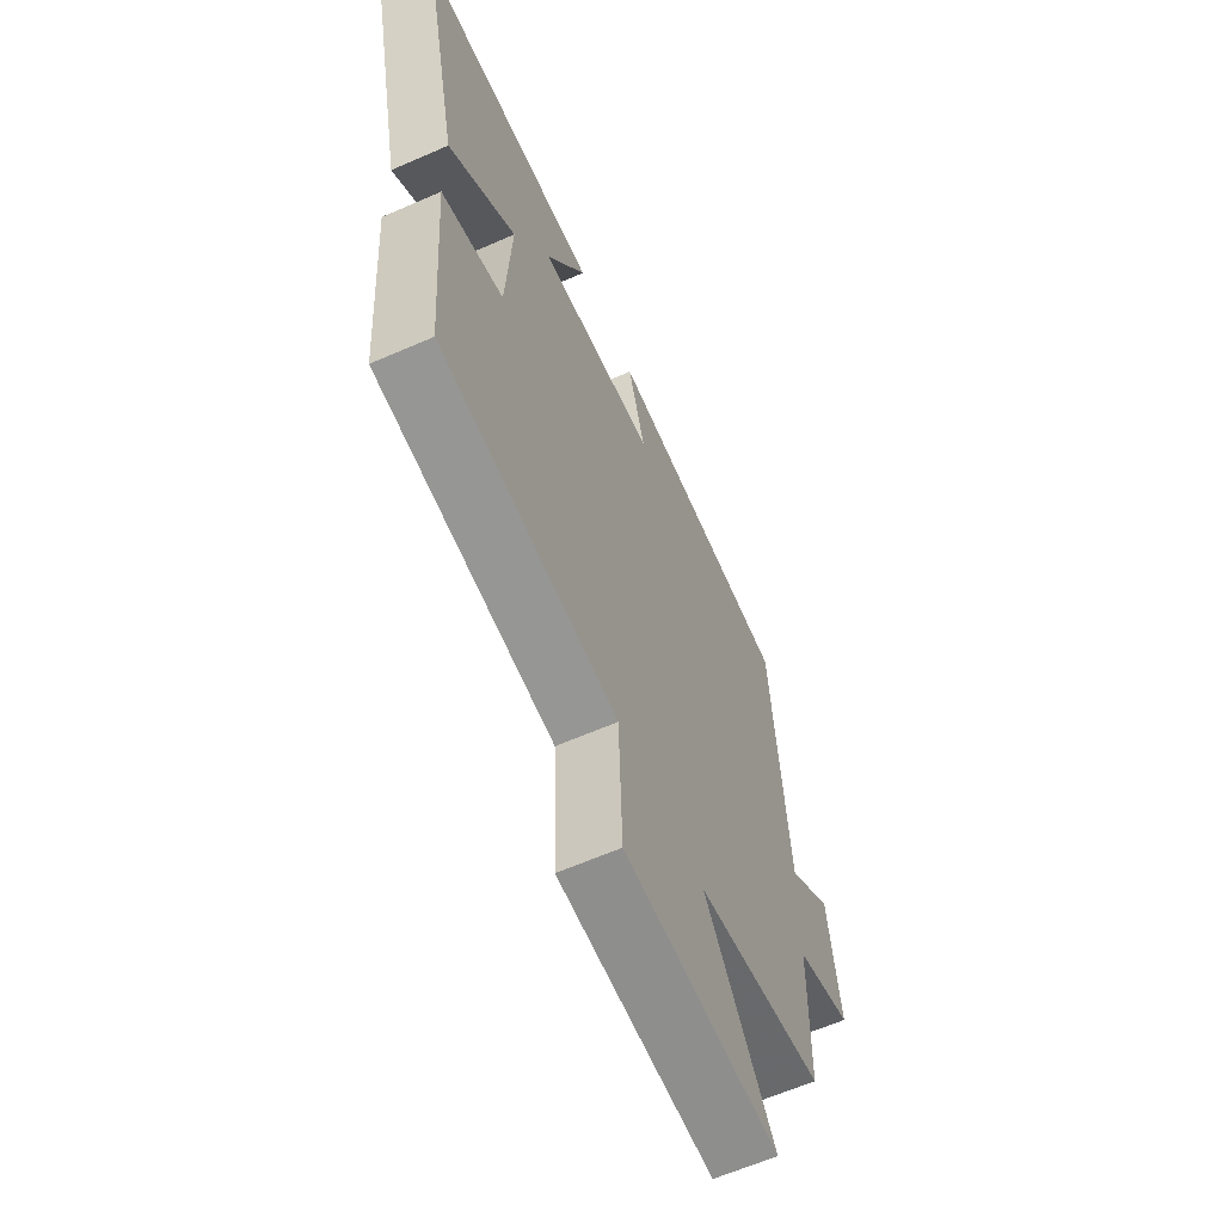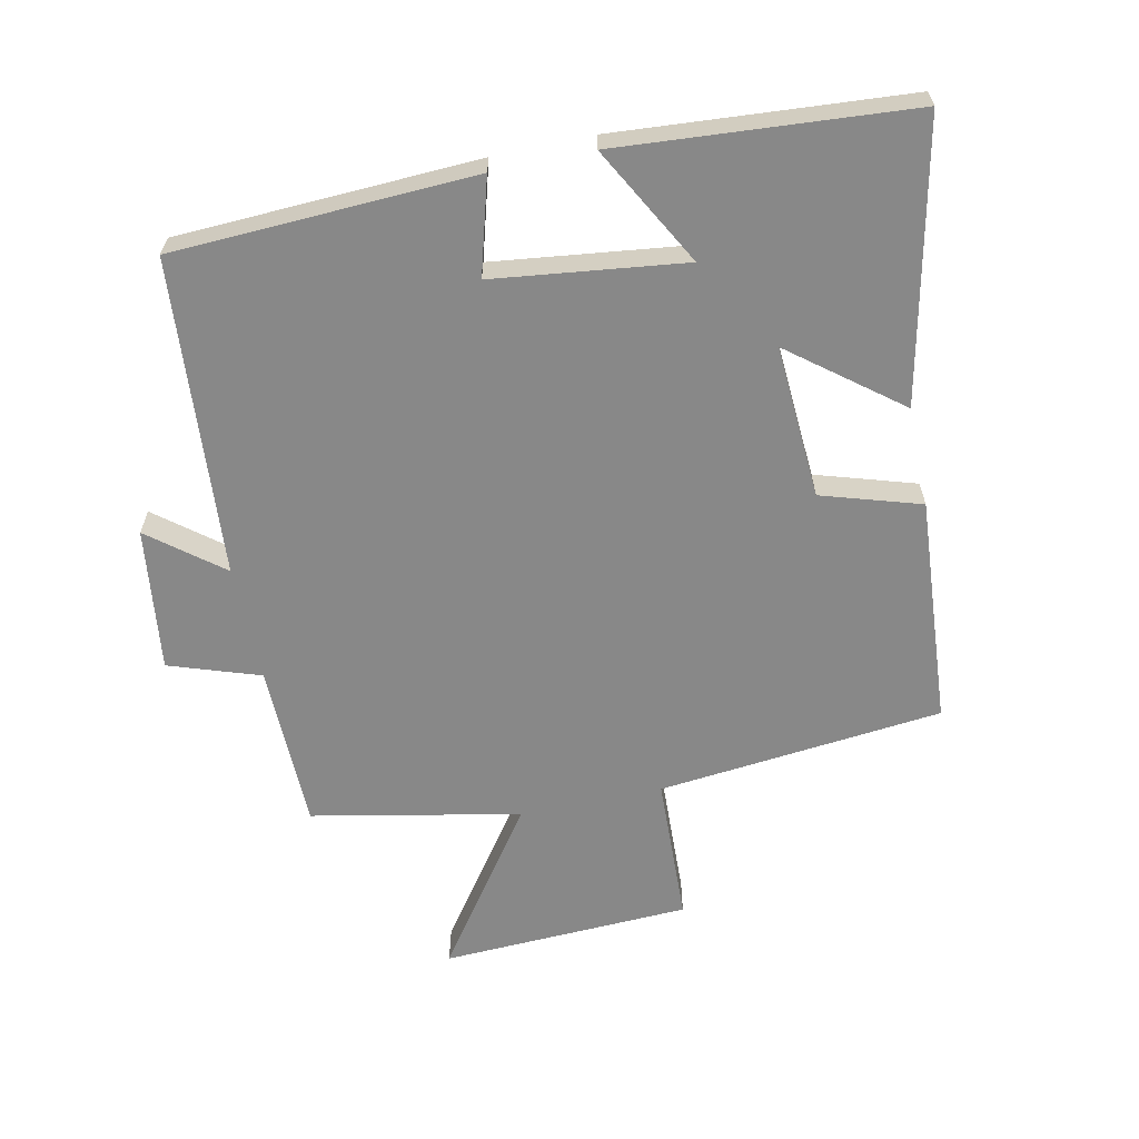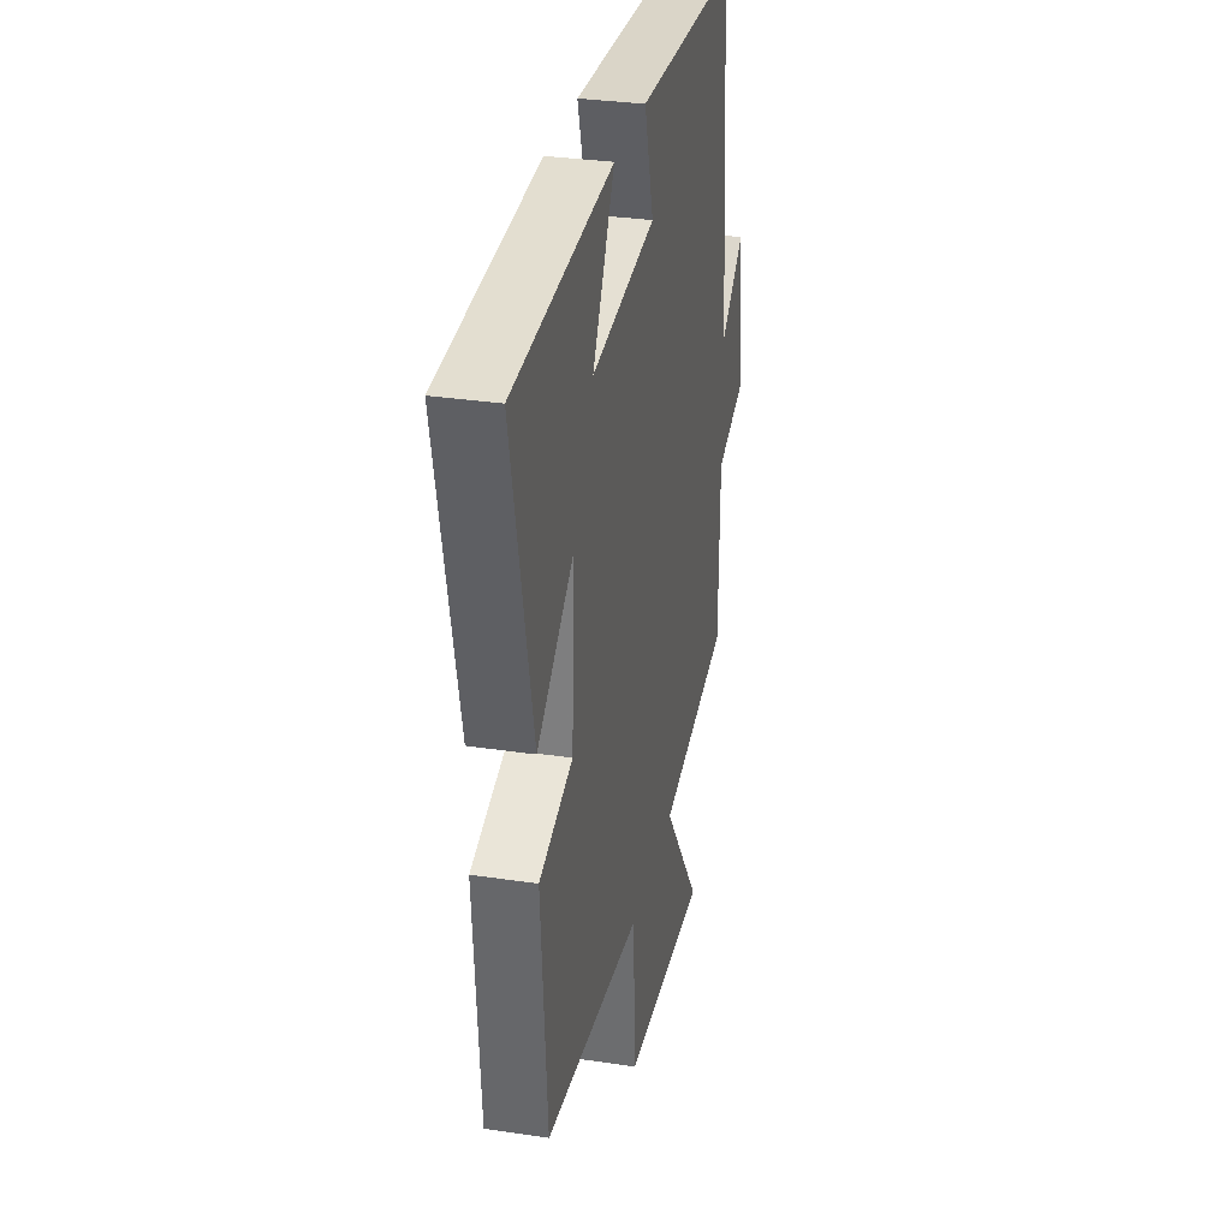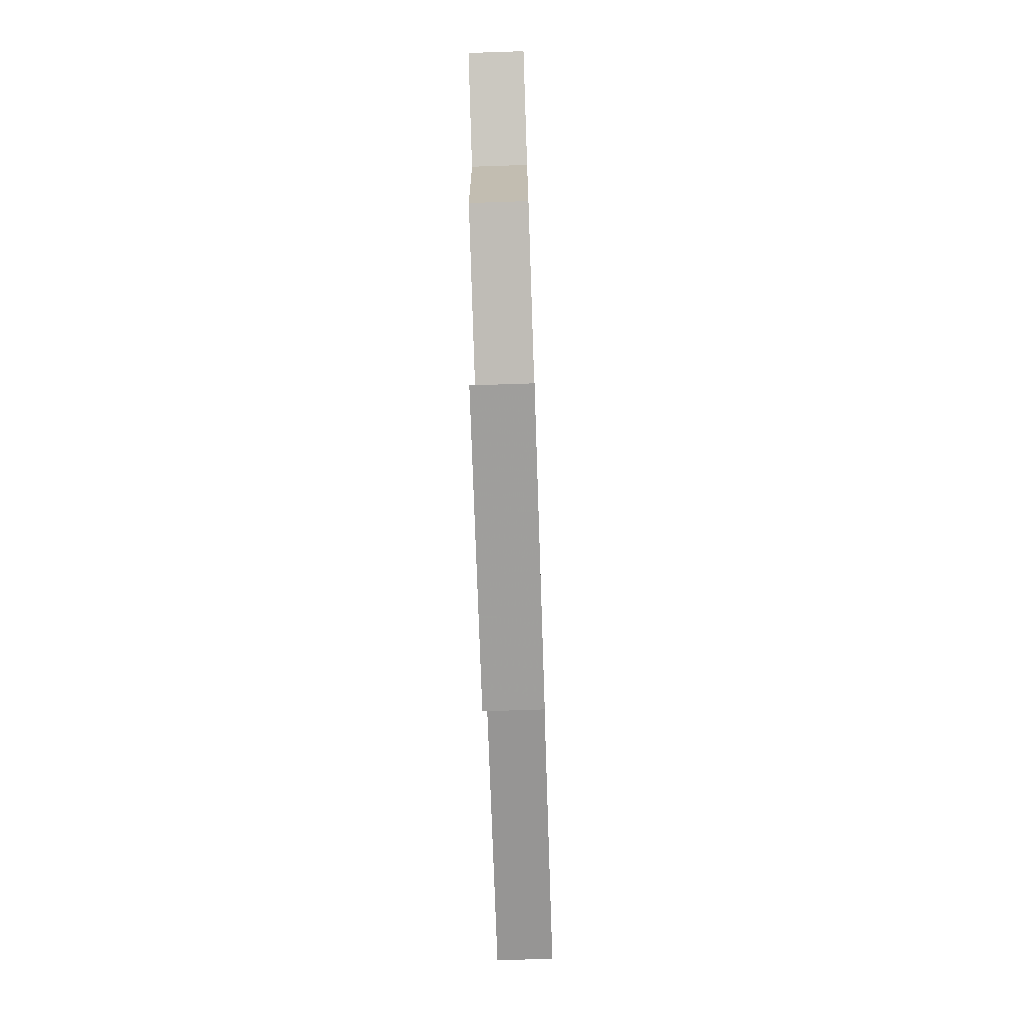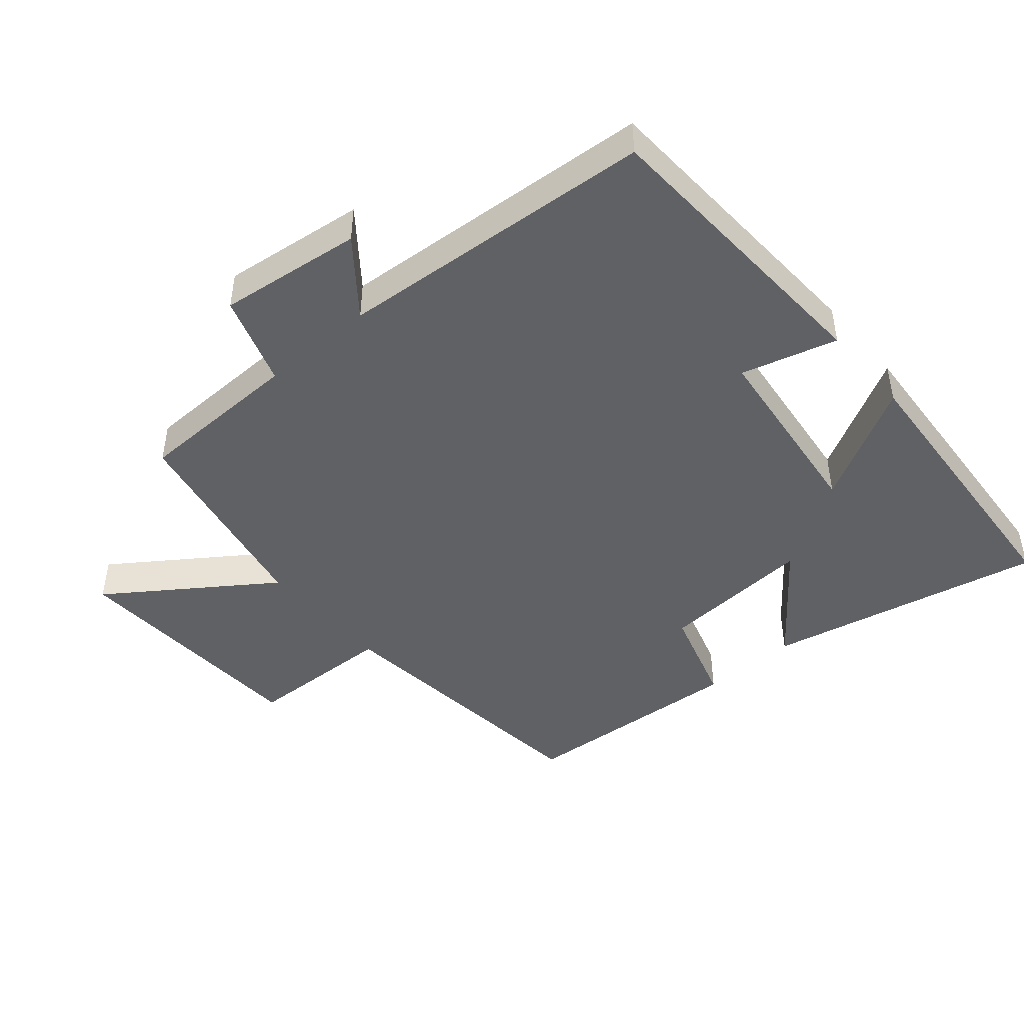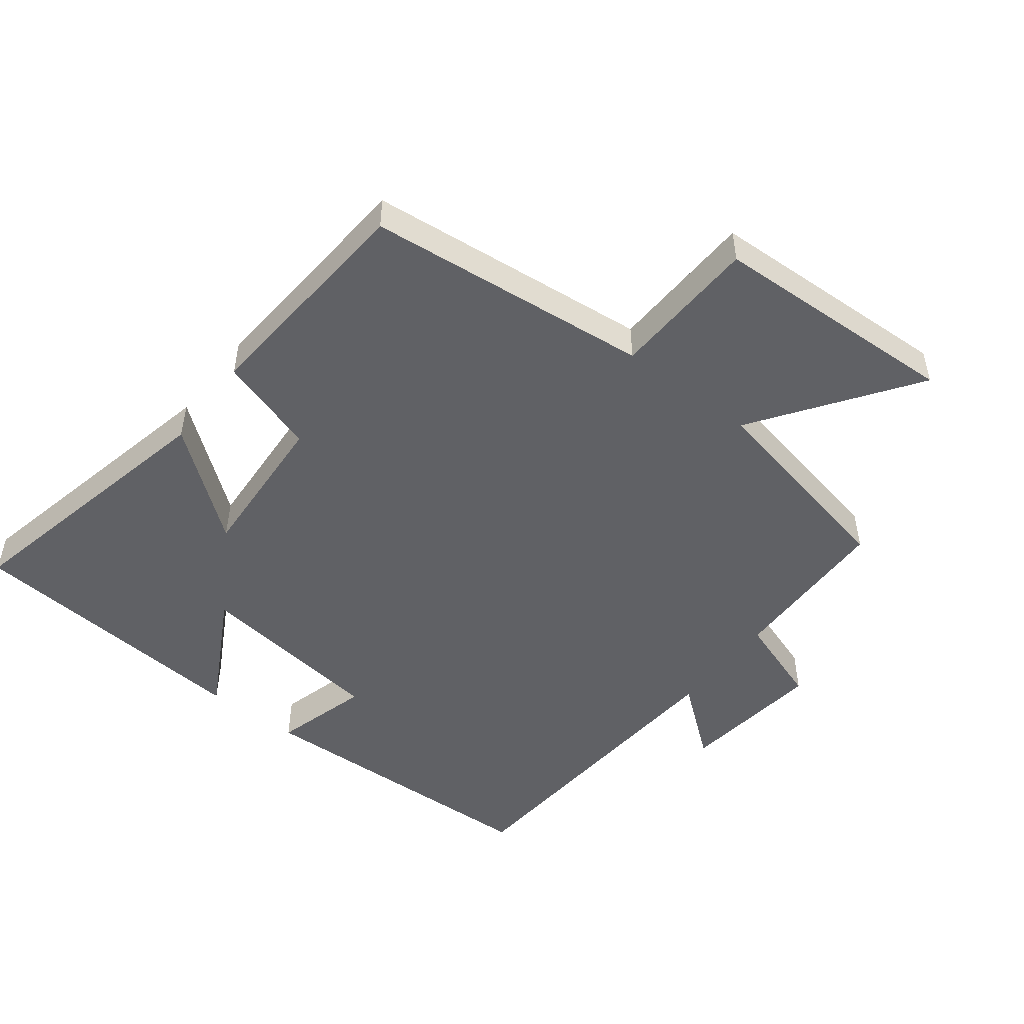
<metadata>
{"format":"obj","ext":"obj","renderer":"f3d","projection":"perspective","resolution":1024,"background":"white","views":[{"elev":-62.7,"azim":113.9,"up":"+Z"},{"elev":-62.8,"azim":12.0,"up":"+Y"},{"elev":31.7,"azim":102.0,"up":"+Z"},{"elev":-73.5,"azim":-88.1,"up":"+Z"},{"elev":-45.7,"azim":-49.2,"up":"+Y"},{"elev":-49.9,"azim":142.4,"up":"+Y"}]}
</metadata>
<code>
v 0.474 0.07 -0.455
v 0.039 0.07 -0.5
v 0.03 0.07 -0.726
v -0.35 0.07 -0.742
v -0.179 0.07 -0.5
v -0.496 0.07 -0.436
v -0.5 0.07 -0.182
v -0.638 0.07 -0.135
v -0.61 0.07 0.083
v -0.5 0.07 -0.004
v -0.462 0.07 0.48
v -0.003 0.07 0.5
v -0.044 0.07 0.355
v 0.246 0.07 0.319
v 0.147 0.07 0.5
v 0.592 0.07 0.466
v 0.5 0.07 0.045
v 0.335 0.07 0.174
v 0.349 0.07 -0.06
v 0.5 0.07 -0.107
v 0.474 0 -0.455
v 0.039 0 -0.5
v 0.03 0 -0.726
v -0.35 0 -0.742
v -0.179 0 -0.5
v -0.496 0 -0.436
v -0.5 0 -0.182
v -0.638 0 -0.135
v -0.61 0 0.083
v -0.5 0 -0.004
v -0.462 0 0.48
v -0.003 0 0.5
v -0.044 0 0.355
v 0.246 0 0.319
v 0.147 0 0.5
v 0.592 0 0.466
v 0.5 0 0.045
v 0.335 0 0.174
v 0.349 0 -0.06
v 0.5 0 -0.107
f 19 20 1 2
f 18 19 2
f 16 17 18
f 15 16 18
f 14 15 18
f 13 14 18 2
f 10 11 12 13
f 10 13 2 3
f 7 8 9 10
f 5 6 7 10
f 5 10 3
f 3 4 5
f 22 21 40 39
f 22 39 38
f 38 37 36
f 38 36 35
f 38 35 34
f 22 38 34 33
f 33 32 31 30
f 23 22 33 30
f 30 29 28 27
f 30 27 26 25
f 23 30 25
f 25 24 23
f 1 21 22 2
f 2 22 23 3
f 3 23 24 4
f 4 24 25 5
f 5 25 26 6
f 6 26 27 7
f 7 27 28 8
f 8 28 29 9
f 9 29 30 10
f 10 30 31 11
f 11 31 32 12
f 12 32 33 13
f 13 33 34 14
f 14 34 35 15
f 15 35 36 16
f 16 36 37 17
f 17 37 38 18
f 18 38 39 19
f 19 39 40 20
f 20 40 21 1

</code>
